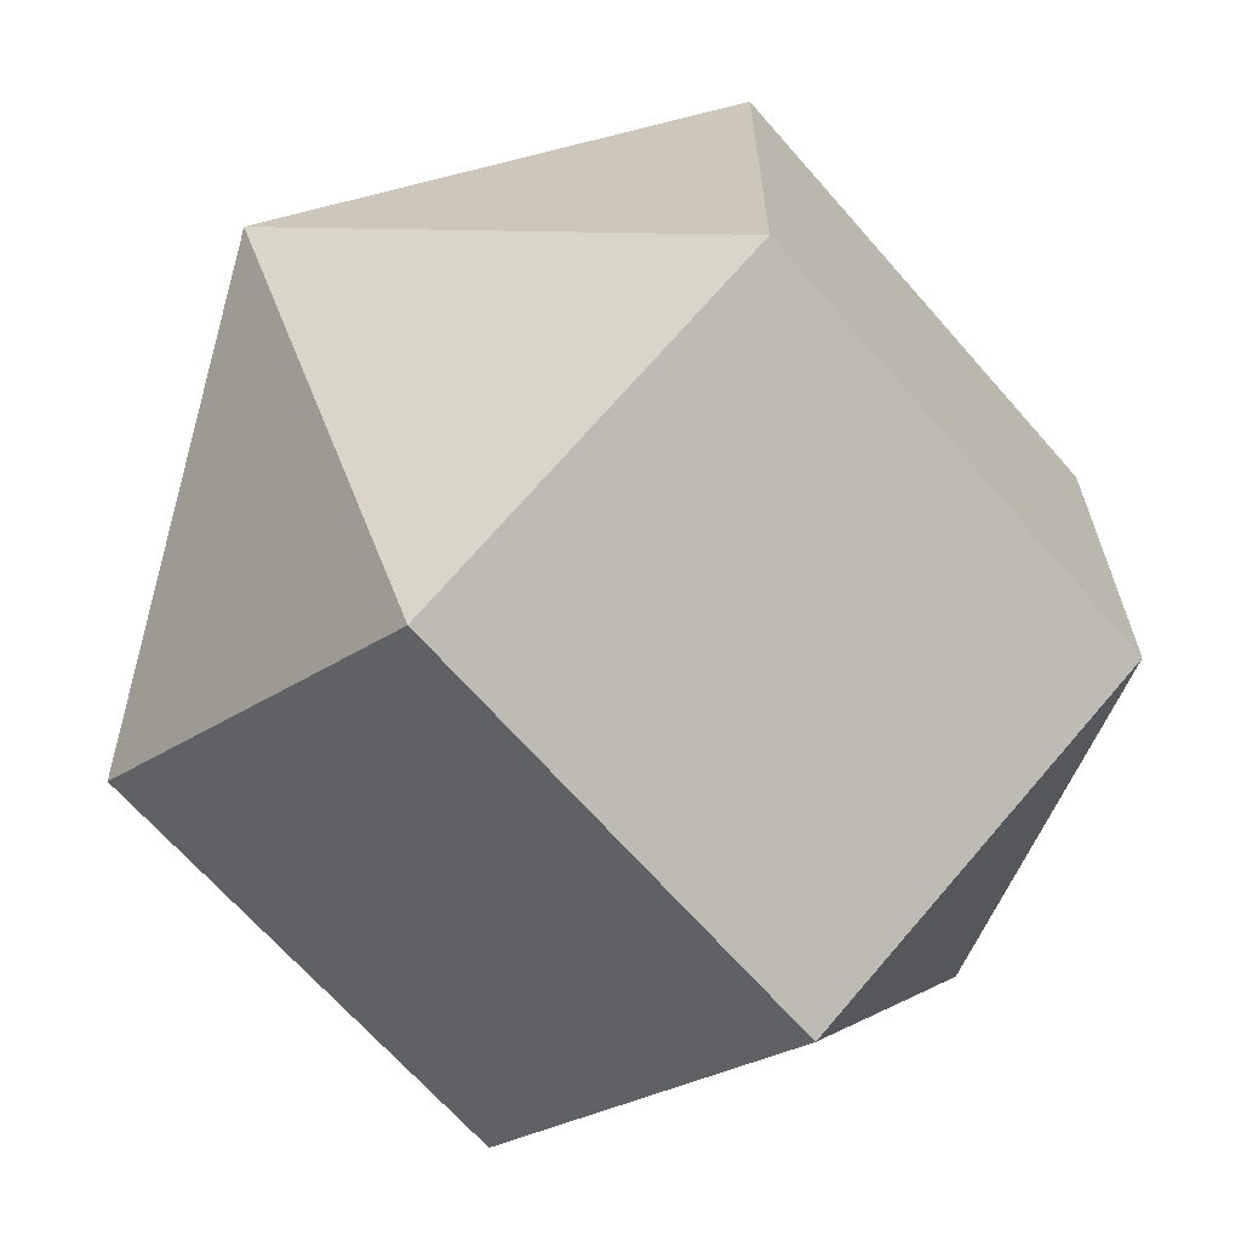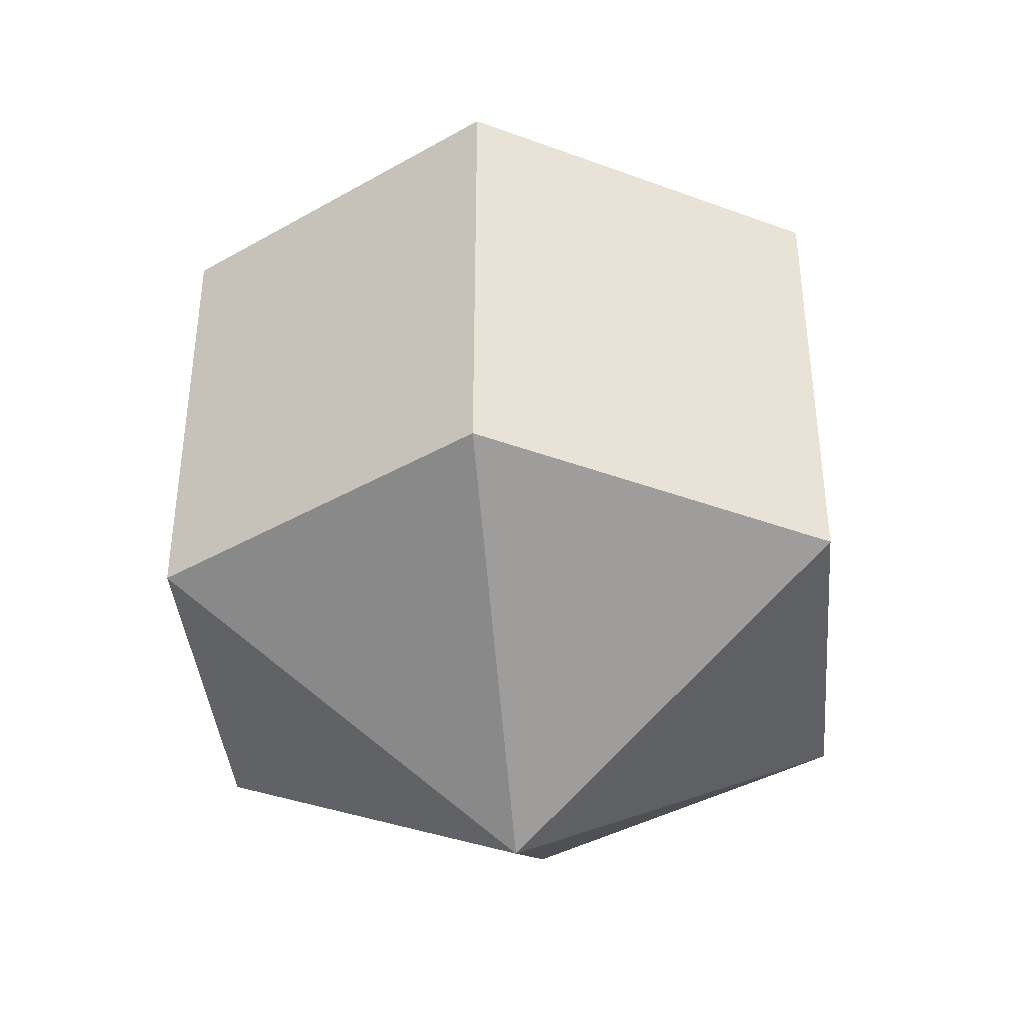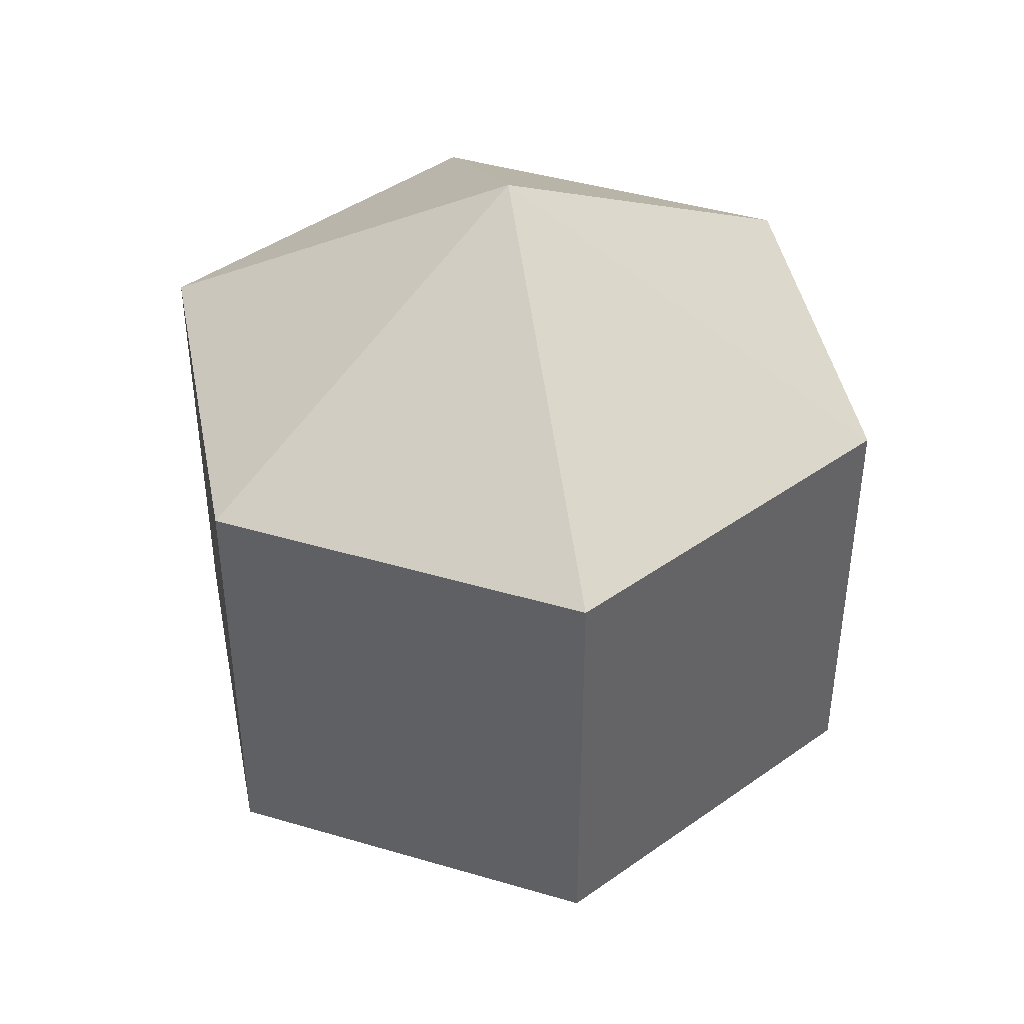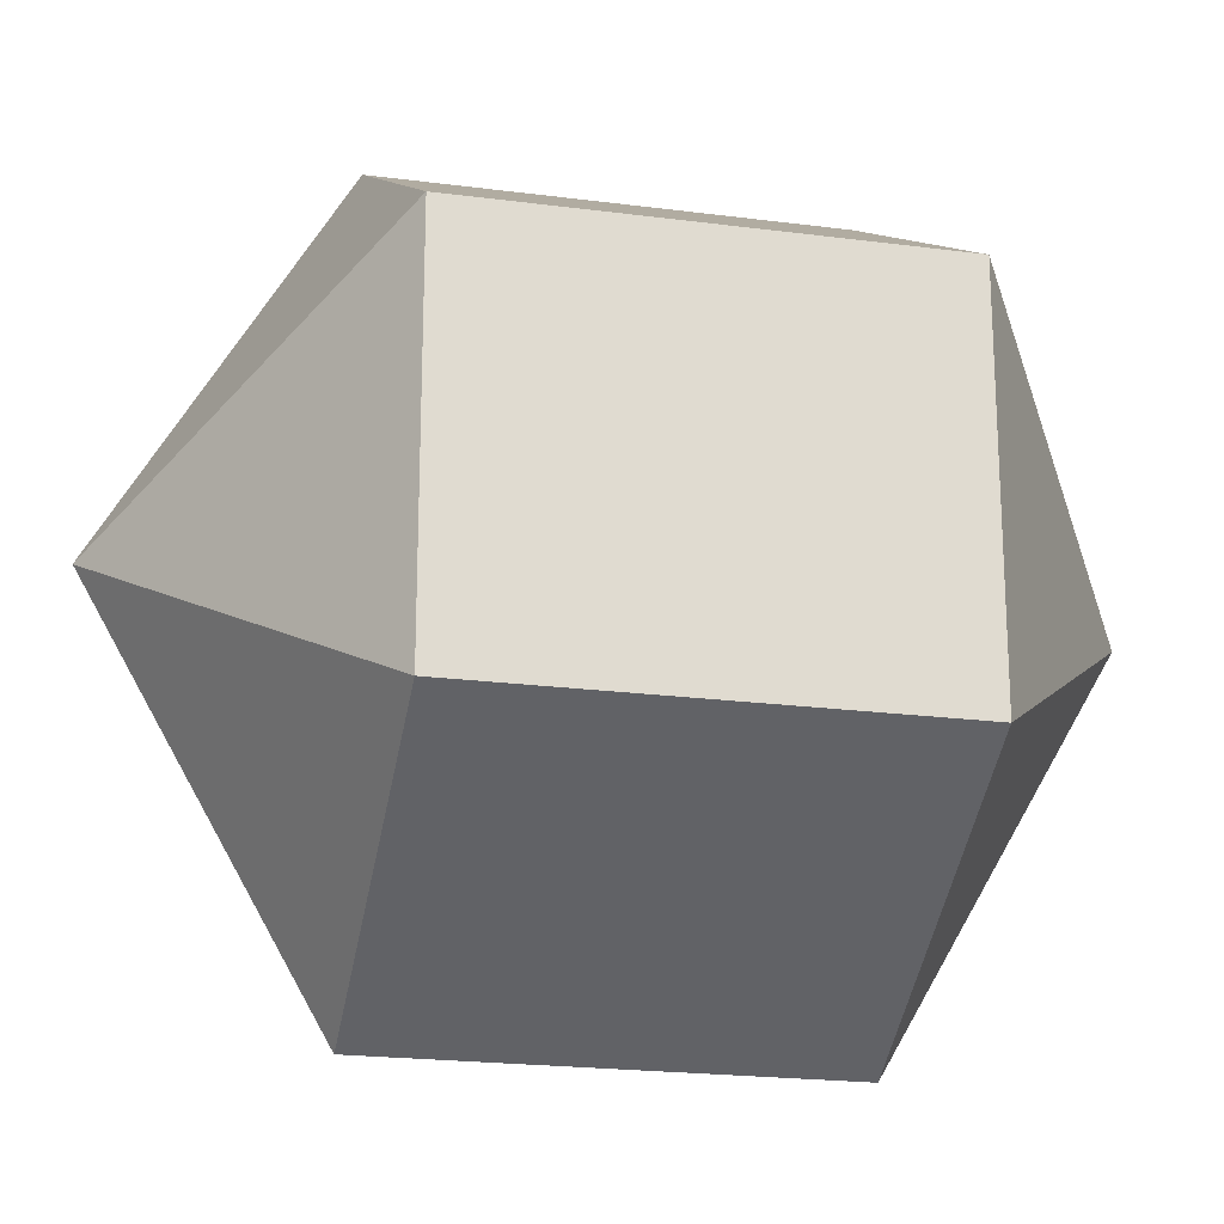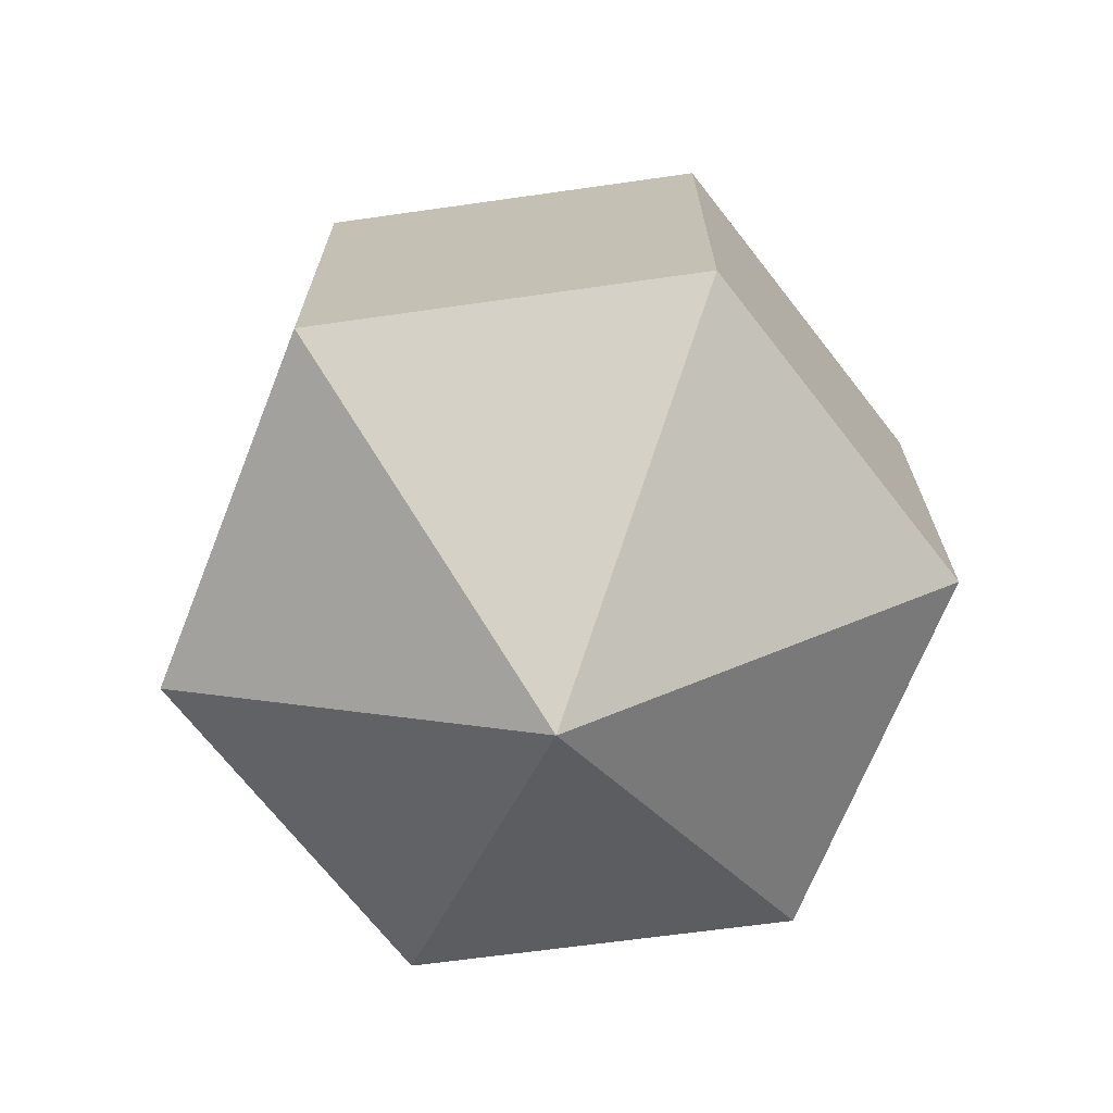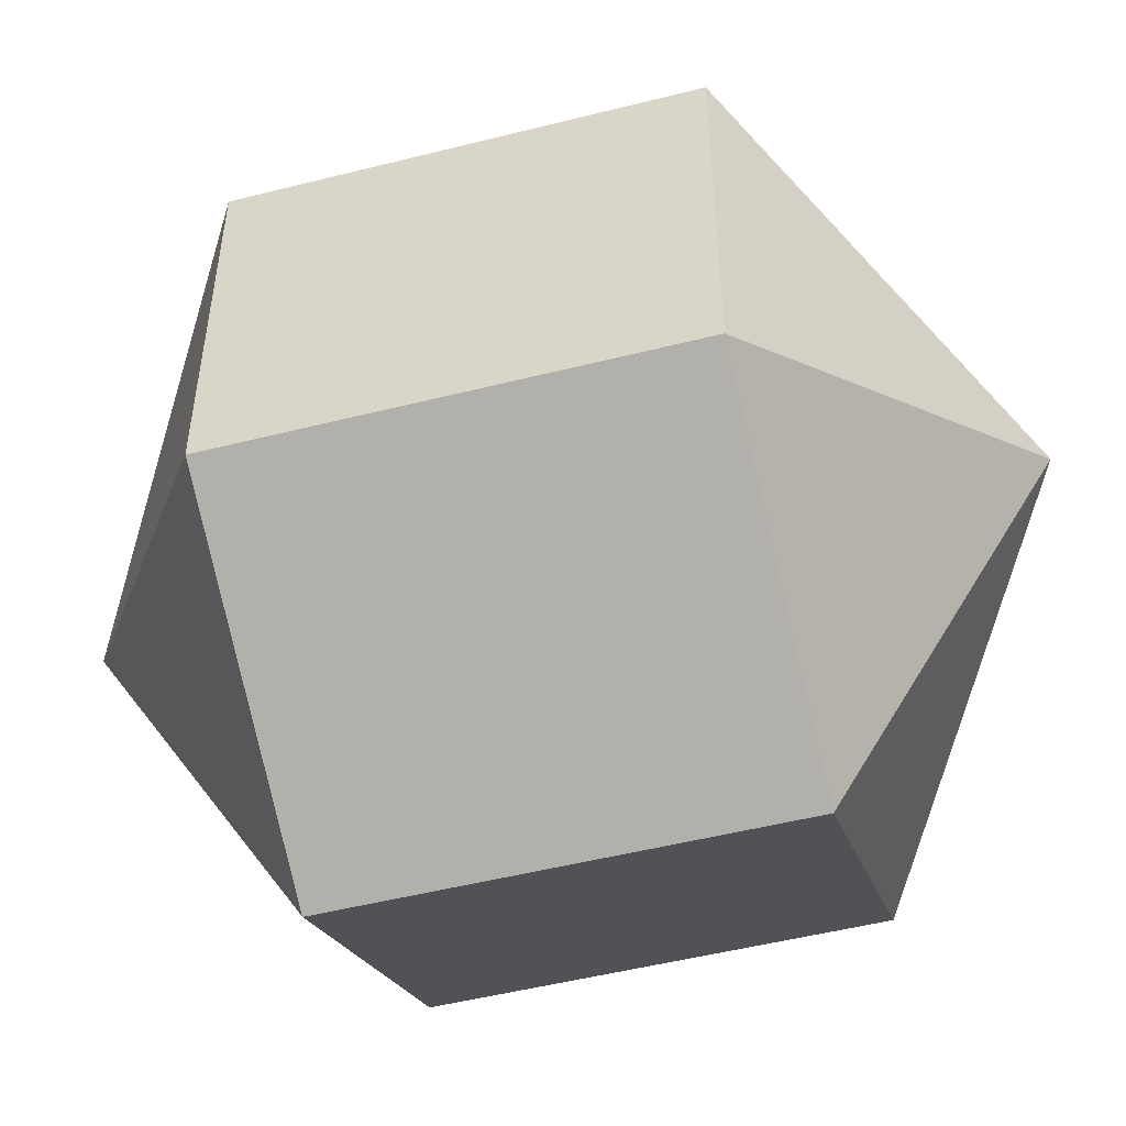
<metadata>
{"format":"obj","ext":"obj","renderer":"f3d","projection":"perspective","resolution":1024,"background":"white","views":[{"elev":-66.4,"azim":-139.0,"up":"+Z"},{"elev":-39.6,"azim":-54.7,"up":"+Y"},{"elev":42.8,"azim":109.4,"up":"+Y"},{"elev":-20.9,"azim":-103.3,"up":"+Z"},{"elev":-70.0,"azim":-142.0,"up":"+Y"},{"elev":-51.3,"azim":-74.7,"up":"+Z"}]}
</metadata>
<code>
o model_528
v 0.0002184 0.03773 0.0002522
v 0.0002184 0.01871 -0.03269
v -0.02831 0.01871 -0.01622
v 0.0002184 0.03773 0.0002522
v -0.02831 0.01871 0.01621
v -0.02831 0.01871 -0.01622
v 0.0002184 0.03773 0.0002522
v -0.02831 0.01871 0.01621
v 0.0002184 0.01871 0.03268
v 0.0002184 0.03773 0.0002522
v 0.0283 0.01871 0.01621
v 0.0002184 0.01871 0.03268
v 0.0002184 0.03773 0.0002522
v 0.0283 0.01871 0.01621
v 0.0283 0.01871 -0.01622
v 0.0002184 0.03773 0.0002522
v 0.0002184 0.01871 -0.03269
v 0.0283 0.01871 -0.01622
v 0.0002184 -0.03774 0.0002522
v -0.02831 -0.01872 -0.01622
v 0.0002184 -0.01872 -0.03269
v 0.0002184 -0.03774 0.0002522
v -0.02831 -0.01872 -0.01622
v -0.02831 -0.01872 0.01621
v 0.0002184 -0.03774 0.0002522
v 0.0002184 -0.01872 0.03268
v -0.02831 -0.01872 0.01621
v 0.0002184 -0.03774 0.0002522
v 0.0002184 -0.01872 0.03268
v 0.0283 -0.01872 0.01621
v 0.0002184 -0.03774 0.0002522
v 0.0283 -0.01872 -0.01622
v 0.0283 -0.01872 0.01621
v 0.0002184 -0.03774 0.0002522
v 0.0283 -0.01872 -0.01622
v 0.0002184 -0.01872 -0.03269
v 0.0002184 -0.01872 -0.03269
v -0.02831 -0.01872 -0.01622
v 0.0002184 0.01871 -0.03269
v -0.02831 0.01871 -0.01622
v -0.02831 -0.01872 -0.01622
v -0.02831 -0.01872 0.01621
v -0.02831 0.01871 -0.01622
v -0.02831 0.01871 0.01621
v -0.02831 -0.01872 0.01621
v 0.0002184 -0.01872 0.03268
v -0.02831 0.01871 0.01621
v 0.0002184 0.01871 0.03268
v 0.0002184 -0.01872 0.03268
v 0.0283 -0.01872 0.01621
v 0.0002184 0.01871 0.03268
v 0.0283 0.01871 0.01621
v 0.0283 -0.01872 0.01621
v 0.0283 -0.01872 -0.01622
v 0.0283 0.01871 0.01621
v 0.0283 0.01871 -0.01622
v 0.0283 -0.01872 -0.01622
v 0.0002184 -0.01872 -0.03269
v 0.0283 0.01871 -0.01622
v 0.0002184 0.01871 -0.03269
f 1 2 3
f 2 3 3
f 3 3 4
f 3 4 4
f 4 4 5
f 4 6 5
f 5 6 6
f 6 7 6
f 6 7 7
f 7 8 7
f 7 8 9
f 8 9 9
f 9 9 10
f 9 10 10
f 10 10 11
f 10 12 11
f 11 12 12
f 12 13 12
f 12 13 13
f 13 14 13
f 13 14 15
f 14 15 15
f 15 15 16
f 15 16 16
f 16 16 17
f 16 18 17
f 17 18 18
f 18 19 18
f 18 19 19
f 19 20 19
f 19 20 21
f 20 21 21
f 21 21 22
f 21 22 22
f 22 22 23
f 22 24 23
f 23 24 24
f 24 25 24
f 24 25 25
f 25 26 25
f 25 26 27
f 26 27 27
f 27 27 28
f 27 28 28
f 28 28 29
f 28 30 29
f 29 30 30
f 30 31 30
f 30 31 31
f 31 32 31
f 31 32 33
f 32 33 33
f 33 33 34
f 33 34 34
f 34 34 35
f 34 36 35
f 35 36 36
f 36 37 36
f 36 37 37
f 37 38 37
f 37 38 39
f 38 40 39
f 39 40 40
f 40 41 40
f 40 41 41
f 41 42 41
f 41 42 43
f 42 44 43
f 43 44 44
f 44 45 44
f 44 45 45
f 45 46 45
f 45 46 47
f 46 48 47
f 47 48 48
f 48 49 48
f 48 49 49
f 49 50 49
f 49 50 51
f 50 52 51
f 51 52 52
f 52 53 52
f 52 53 53
f 53 54 53
f 53 54 55
f 54 56 55
f 55 56 56
f 56 57 56
f 56 57 57
f 57 58 57
f 57 58 59
f 58 60 59

</code>
